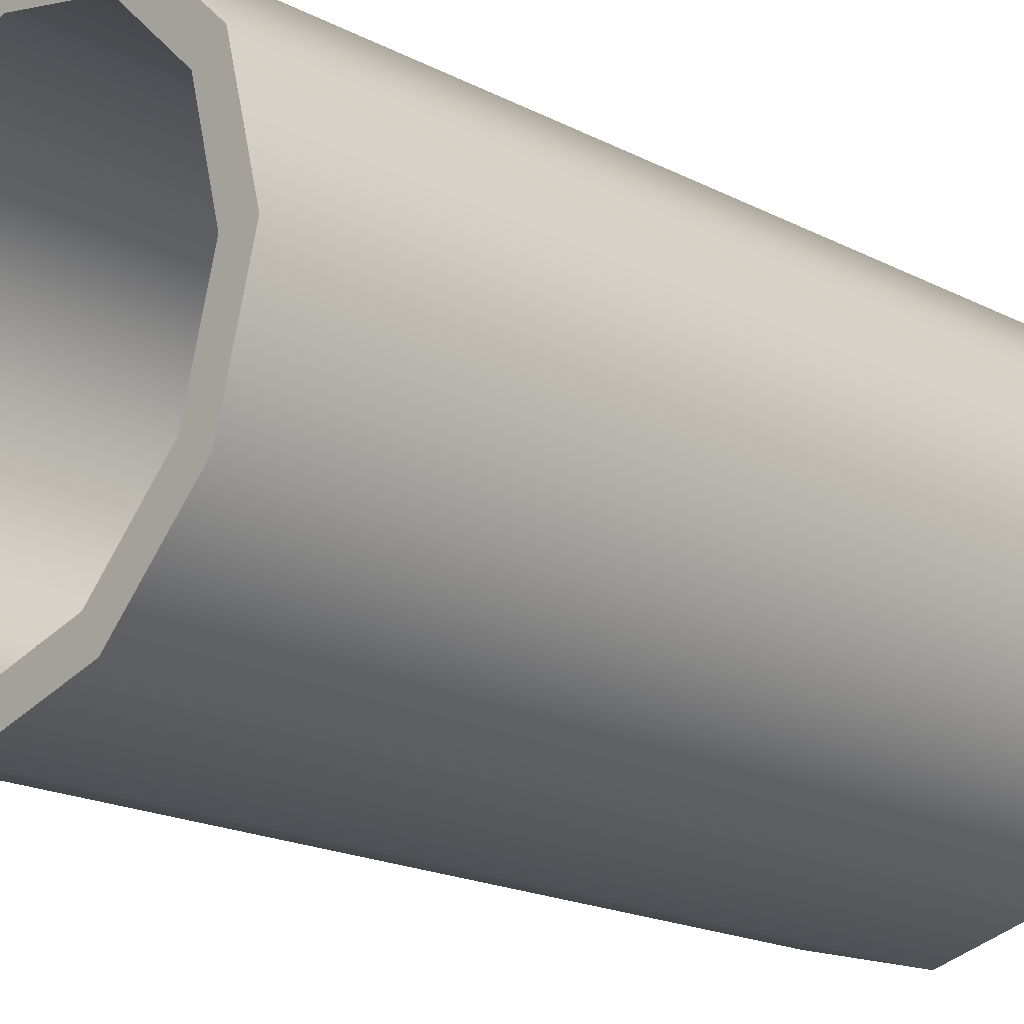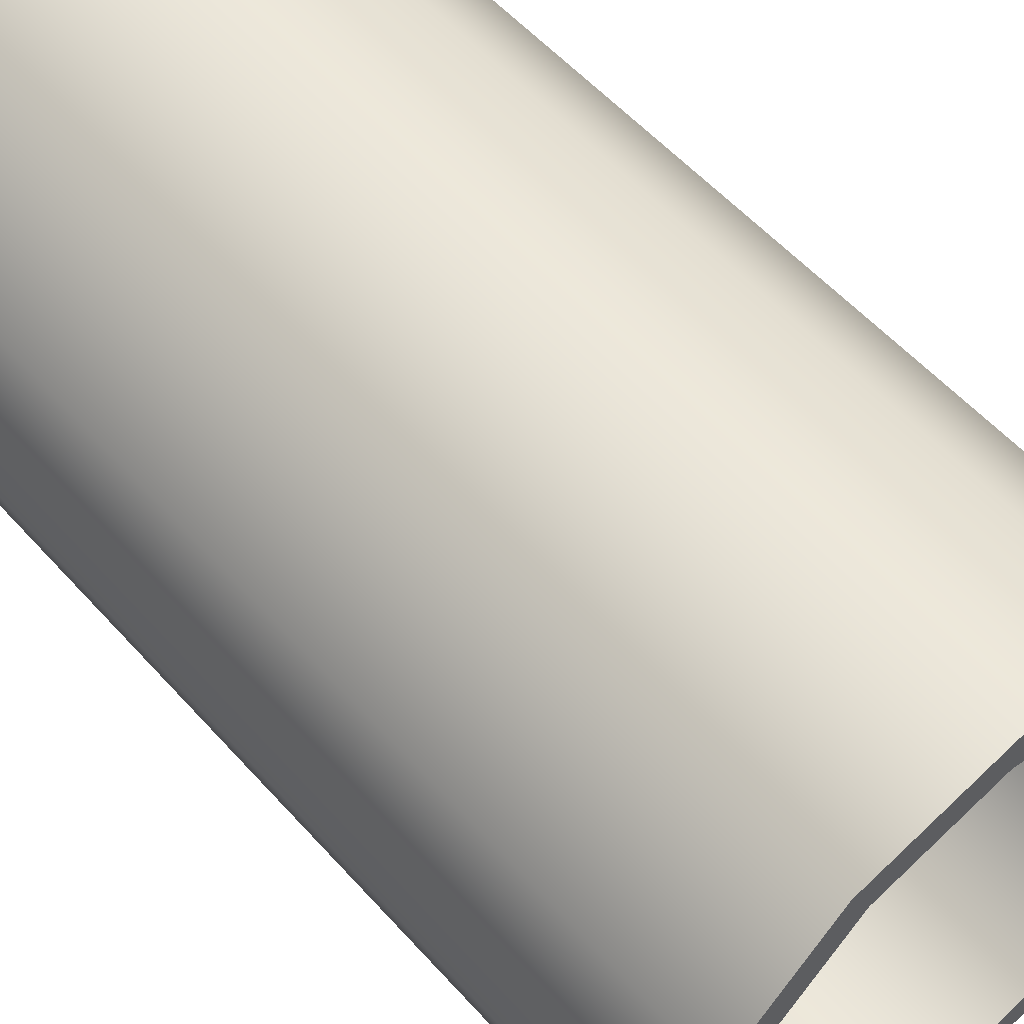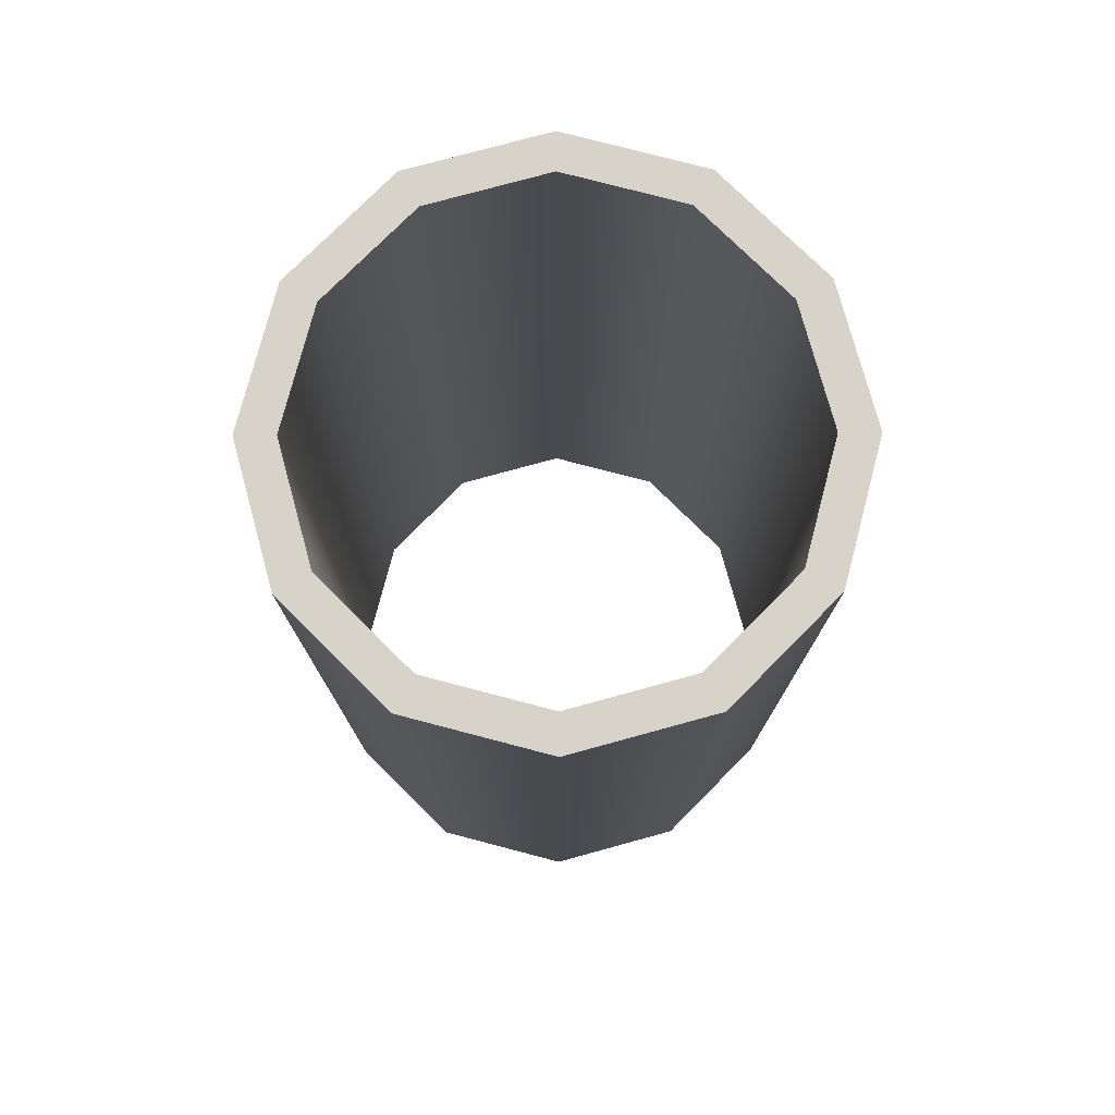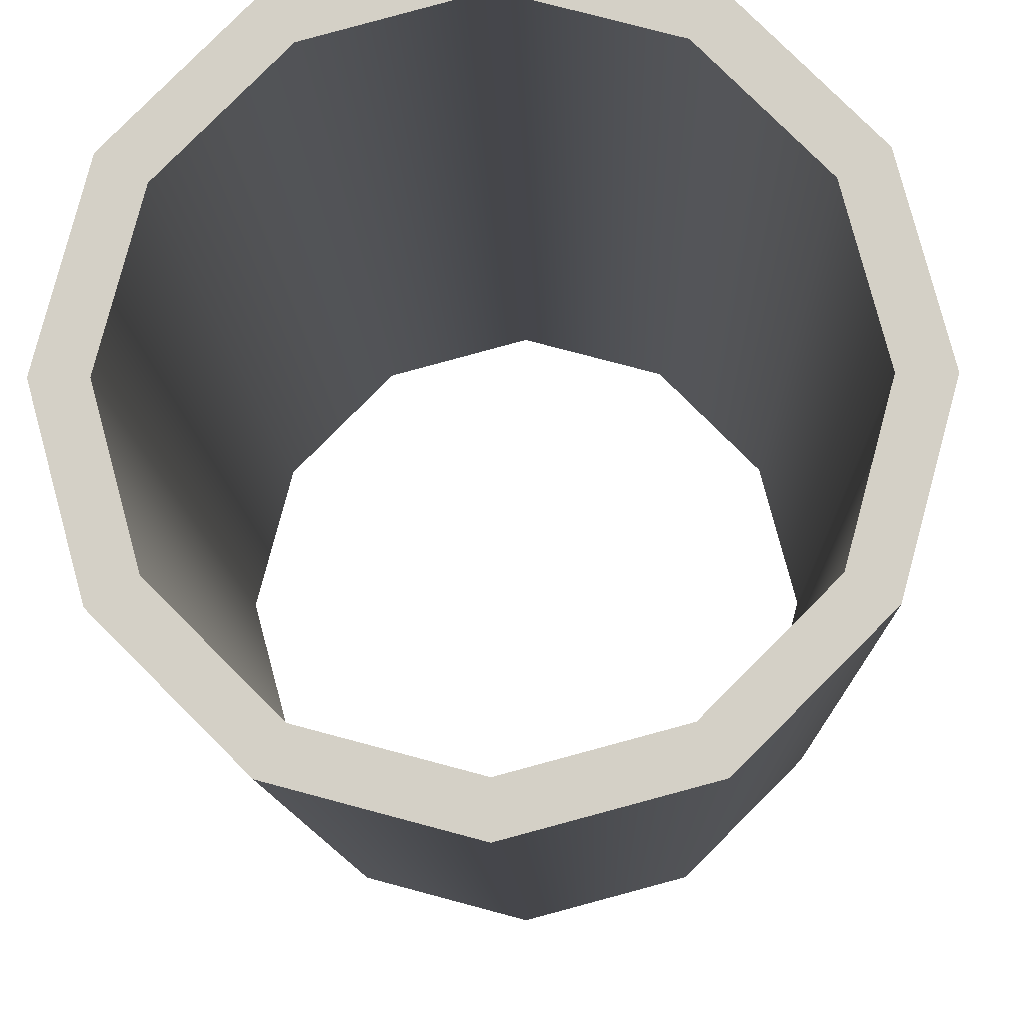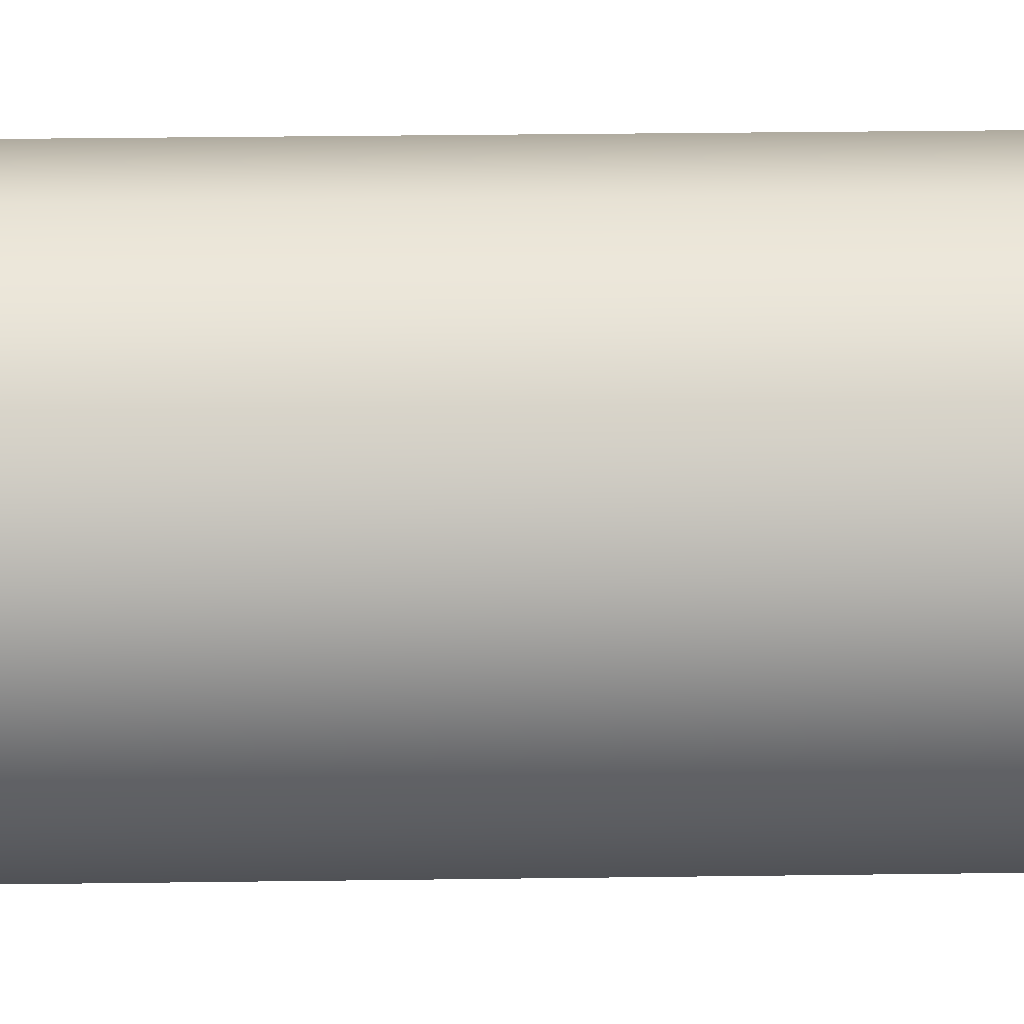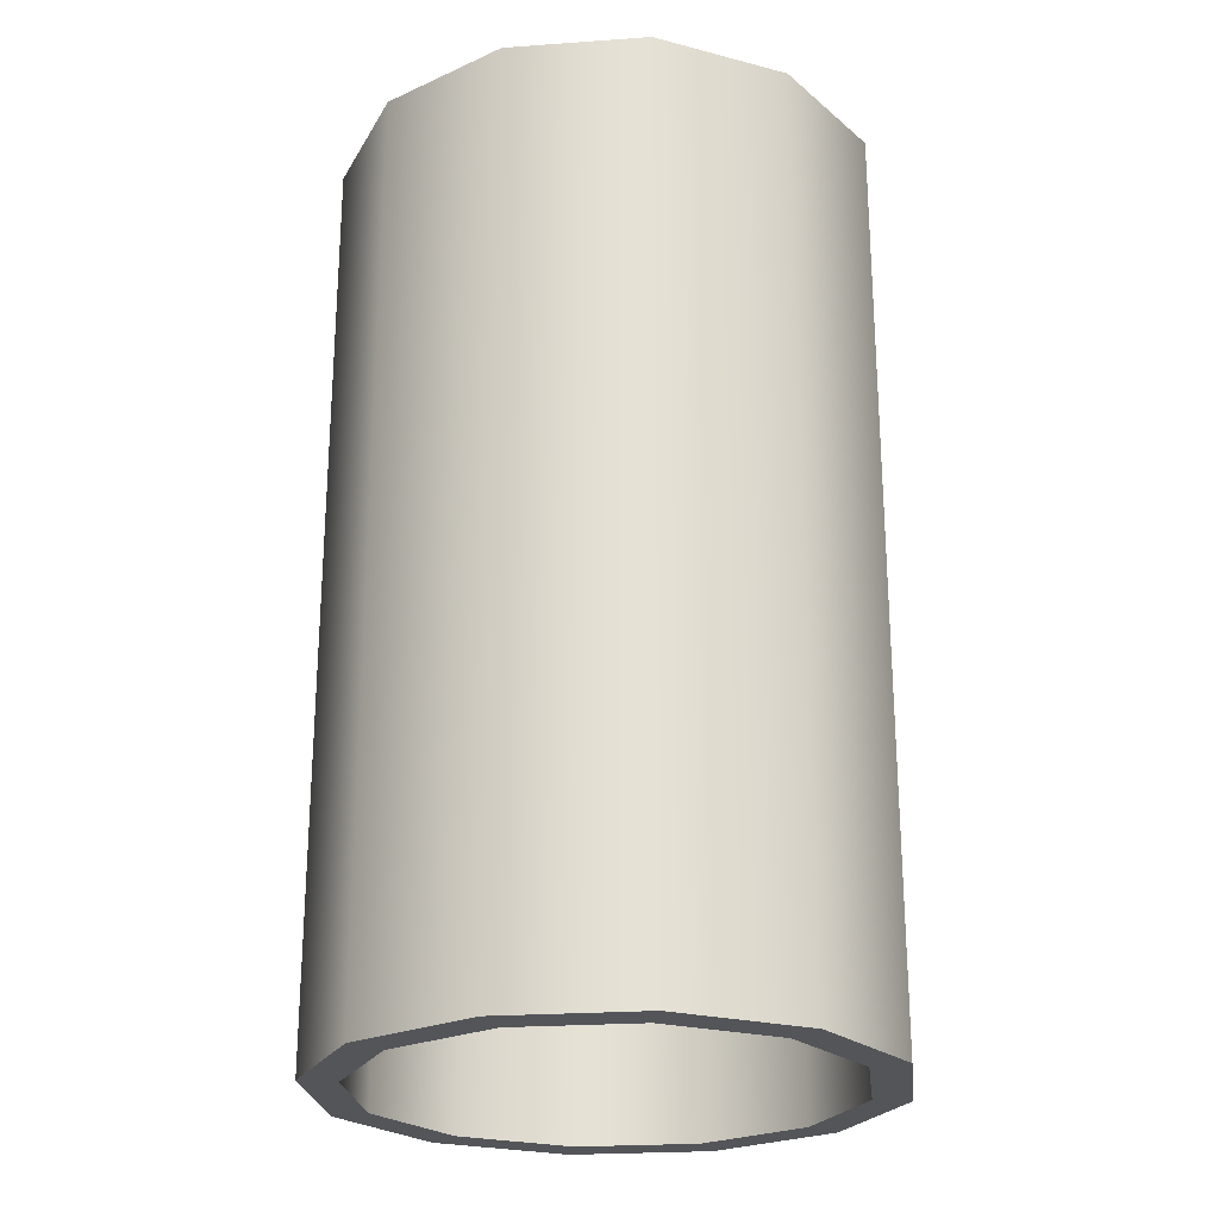
<metadata>
{"format":"obj","ext":"obj","renderer":"f3d","projection":"perspective","resolution":1024,"background":"white","views":[{"elev":-19.4,"azim":46.3,"up":"+Z"},{"elev":55.7,"azim":139.0,"up":"+Z"},{"elev":77.0,"azim":59.7,"up":"+Y"},{"elev":-10.0,"azim":-178.5,"up":"+Z"},{"elev":39.5,"azim":-90.9,"up":"+Z"},{"elev":-24.2,"azim":-158.3,"up":"+Y"}]}
</metadata>
<code>
v 13.66 -142.2 -7.885
v 7.885 -142.2 -13.66
v 0 -142.2 -15.77
v -7.885 -142.2 -13.66
v -13.66 -142.2 -7.885
v -15.77 -142.2 0
v -13.66 -142.2 7.885
v -7.885 -142.2 13.66
v 0 -142.2 15.77
v 7.885 -142.2 13.66
v 13.66 -142.2 7.885
v 15.77 -142.2 0
v 13.66 -88.83 -7.885
v 7.885 -88.83 -13.66
v 0 -88.83 -15.77
v -7.885 -88.83 -13.66
v -13.66 -88.83 -7.885
v -15.77 -88.83 0
v -13.66 -88.83 7.885
v -7.885 -88.83 13.66
v 0 -88.83 15.77
v 7.885 -88.83 13.66
v 13.66 -88.83 7.885
v 15.77 -88.83 0
v 11.79 -142.2 -6.804
v 6.804 -142.2 -11.79
v 6.804 -88.83 -11.79
v 11.79 -88.83 -6.804
v 0 -142.2 -13.61
v 0 -88.83 -13.61
v -6.804 -142.2 -11.79
v -6.804 -88.83 -11.79
v -11.79 -142.2 -6.804
v -11.79 -88.83 -6.804
v -13.61 -142.2 0
v -13.61 -88.83 0
v -11.79 -142.2 6.804
v -11.79 -88.83 6.804
v -6.804 -142.2 11.79
v -6.804 -88.83 11.79
v 0 -142.2 13.61
v 0 -88.83 13.61
v 6.804 -142.2 11.79
v 6.804 -88.83 11.79
v 11.79 -142.2 6.804
v 11.79 -88.83 6.804
v 13.61 -142.2 0
v 13.61 -88.83 0
v 7.885 -115.5 13.66
v 0 -115.5 15.77
v -7.885 -115.5 13.66
v -13.66 -115.5 7.885
v -15.77 -115.5 0
v -13.66 -115.5 -7.885
v -7.885 -115.5 -13.66
v 0 -115.5 -15.77
v 7.885 -115.5 -13.66
v 13.66 -115.5 -7.885
v 15.77 -115.5 0
v 13.66 -115.5 7.885
v -6.804 -115.5 -11.79
v -11.79 -115.5 -6.804
v -13.61 -115.5 0
v -11.79 -115.5 6.804
v -6.804 -115.5 11.79
v 0 -115.5 13.61
v 6.804 -115.5 11.79
v 11.79 -115.5 6.804
v 13.61 -115.5 0
v 11.79 -115.5 -6.804
v 6.804 -115.5 -11.79
v 0 -115.5 -13.61
f 25 70 71 26
f 26 71 72 29
f 29 72 61 31
f 31 61 62 33
f 33 62 63 35
f 35 63 64 37
f 37 64 65 39
f 39 65 66 41
f 41 66 67 43
f 43 67 68 45
f 45 68 69 47
f 47 69 70 25
f 1 2 57 58
f 2 3 56 57
f 3 4 55 56
f 4 5 54 55
f 5 6 53 54
f 6 7 52 53
f 7 8 51 52
f 8 9 50 51
f 9 10 49 50
f 10 11 60 49
f 11 12 59 60
f 12 1 58 59
f 1 25 26 2
f 14 27 28 13
f 2 26 29 3
f 15 30 27 14
f 3 29 31 4
f 16 32 30 15
f 4 31 33 5
f 17 34 32 16
f 5 33 35 6
f 18 36 34 17
f 6 35 37 7
f 19 38 36 18
f 7 37 39 8
f 20 40 38 19
f 8 39 41 9
f 21 42 40 20
f 9 41 43 10
f 22 44 42 21
f 10 43 45 11
f 23 46 44 22
f 11 45 47 12
f 24 48 46 23
f 12 47 25 1
f 13 28 48 24
f 50 49 22 21
f 51 50 21 20
f 52 51 20 19
f 53 52 19 18
f 54 53 18 17
f 55 54 17 16
f 56 55 16 15
f 57 56 15 14
f 58 57 14 13
f 59 58 13 24
f 60 59 24 23
f 49 60 23 22
f 61 32 34 62
f 63 62 34 36
f 64 63 36 38
f 65 64 38 40
f 66 65 40 42
f 67 66 42 44
f 68 67 44 46
f 69 68 46 48
f 70 69 48 28
f 71 70 28 27
f 72 71 27 30
f 61 72 30 32

</code>
